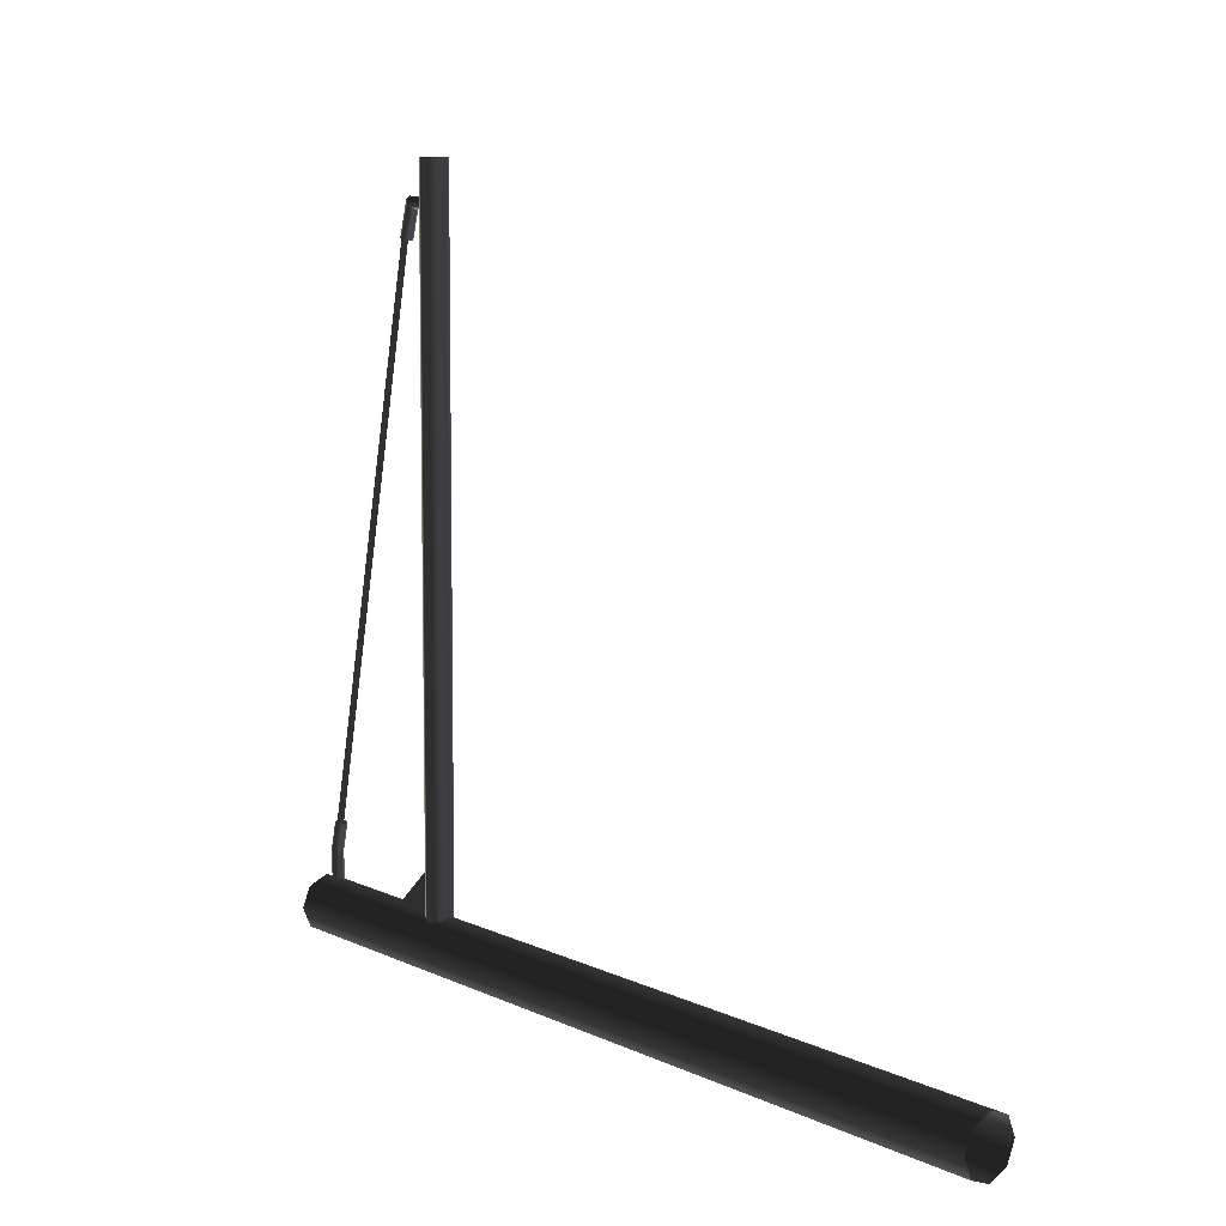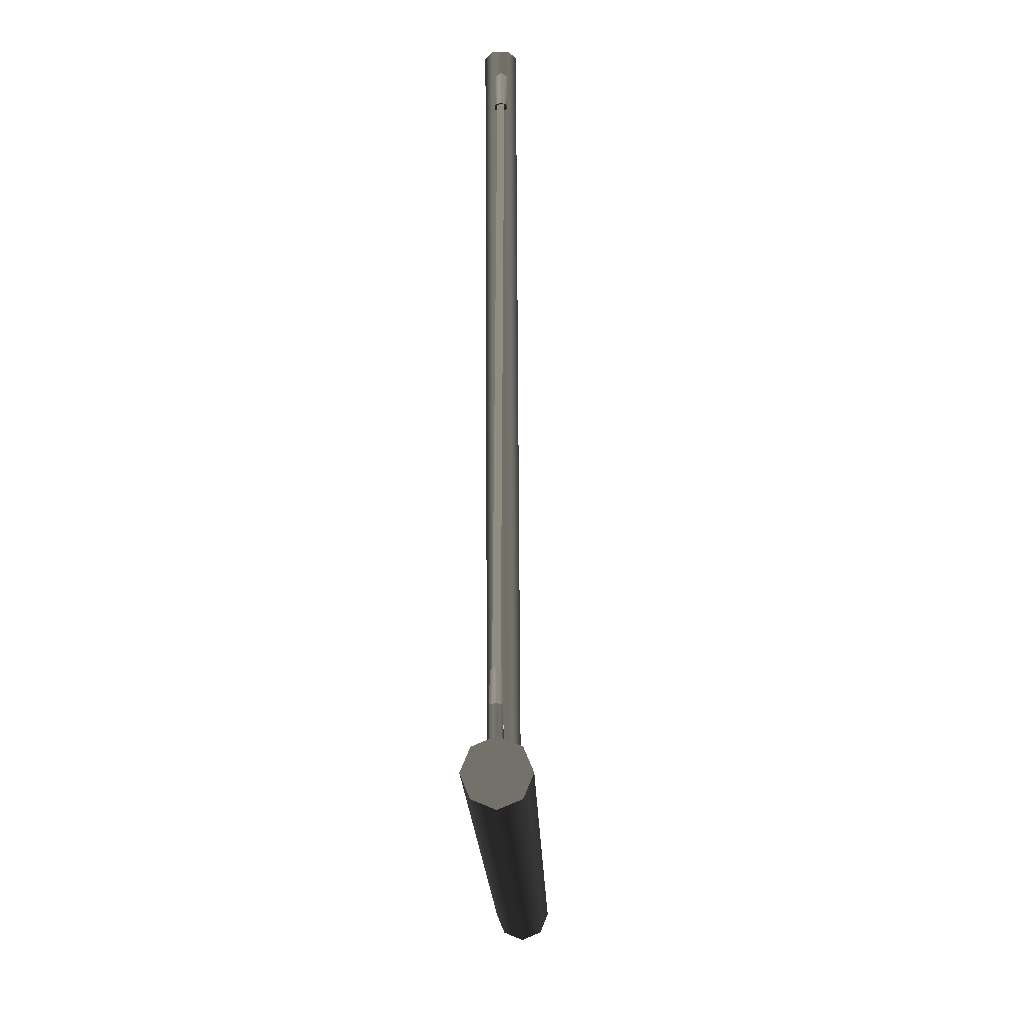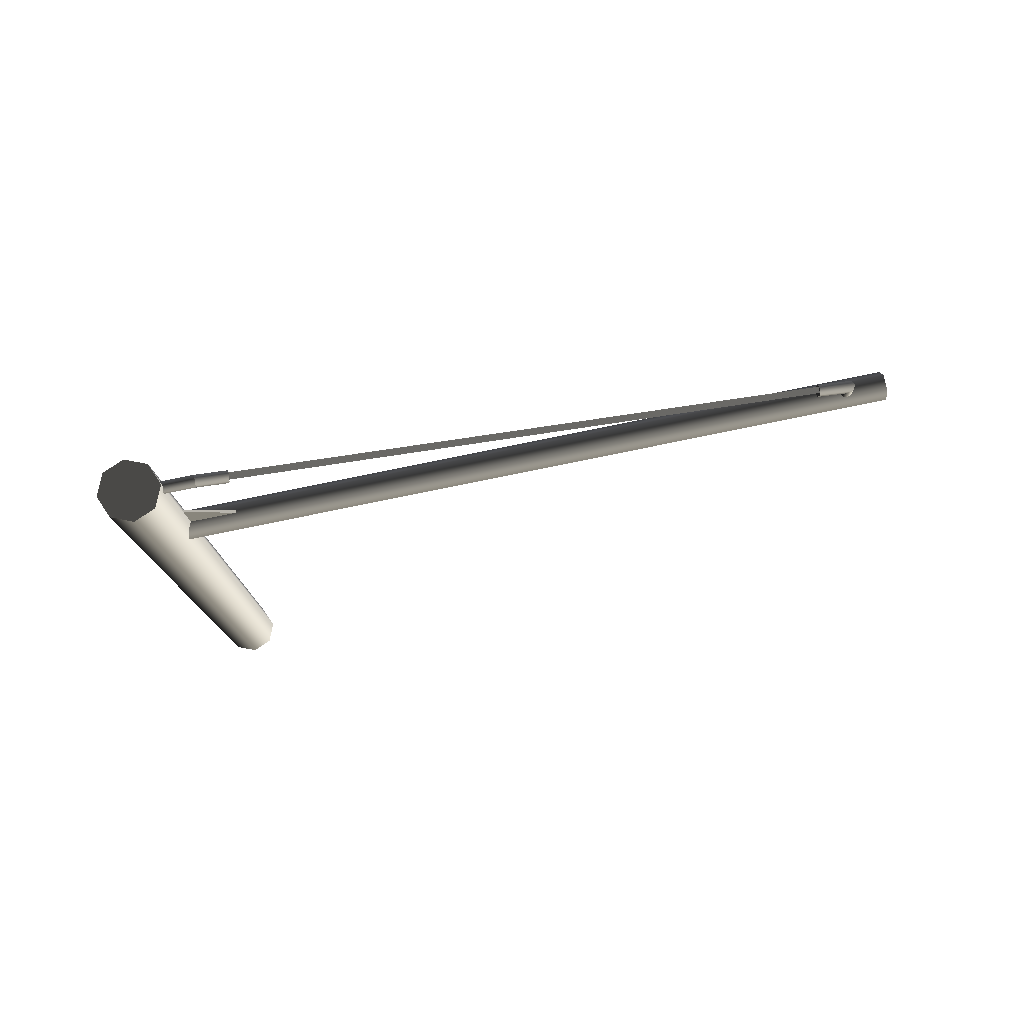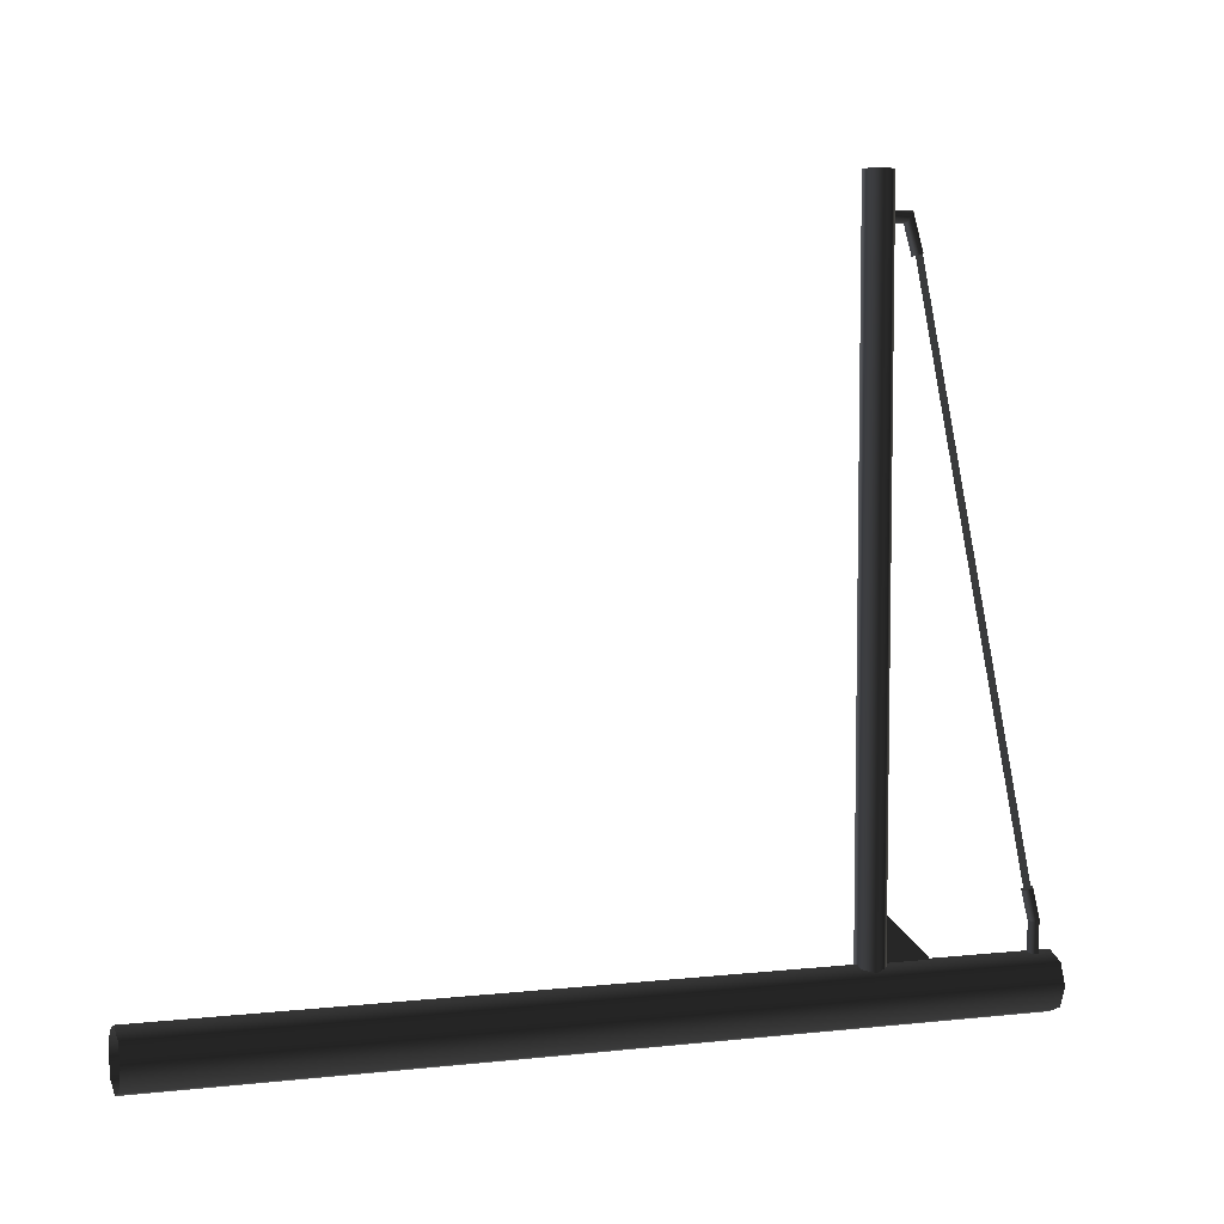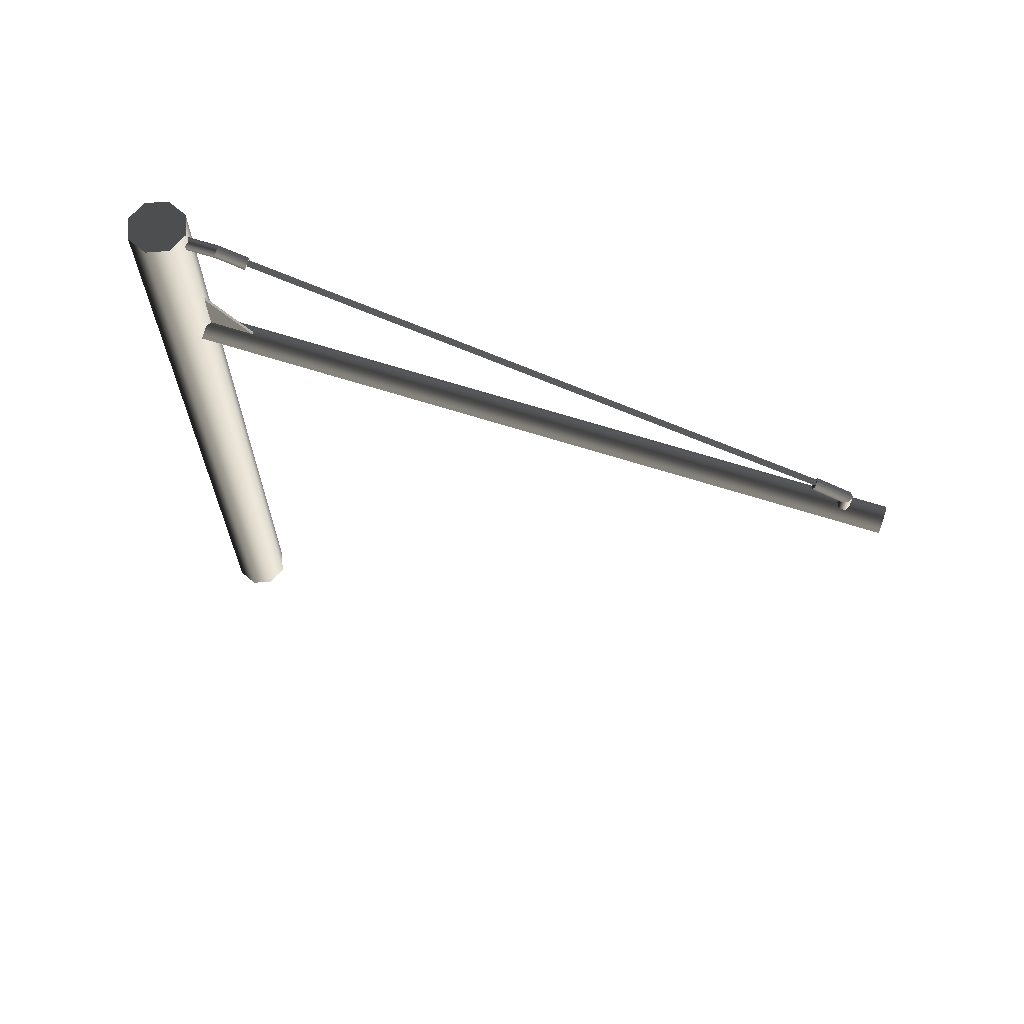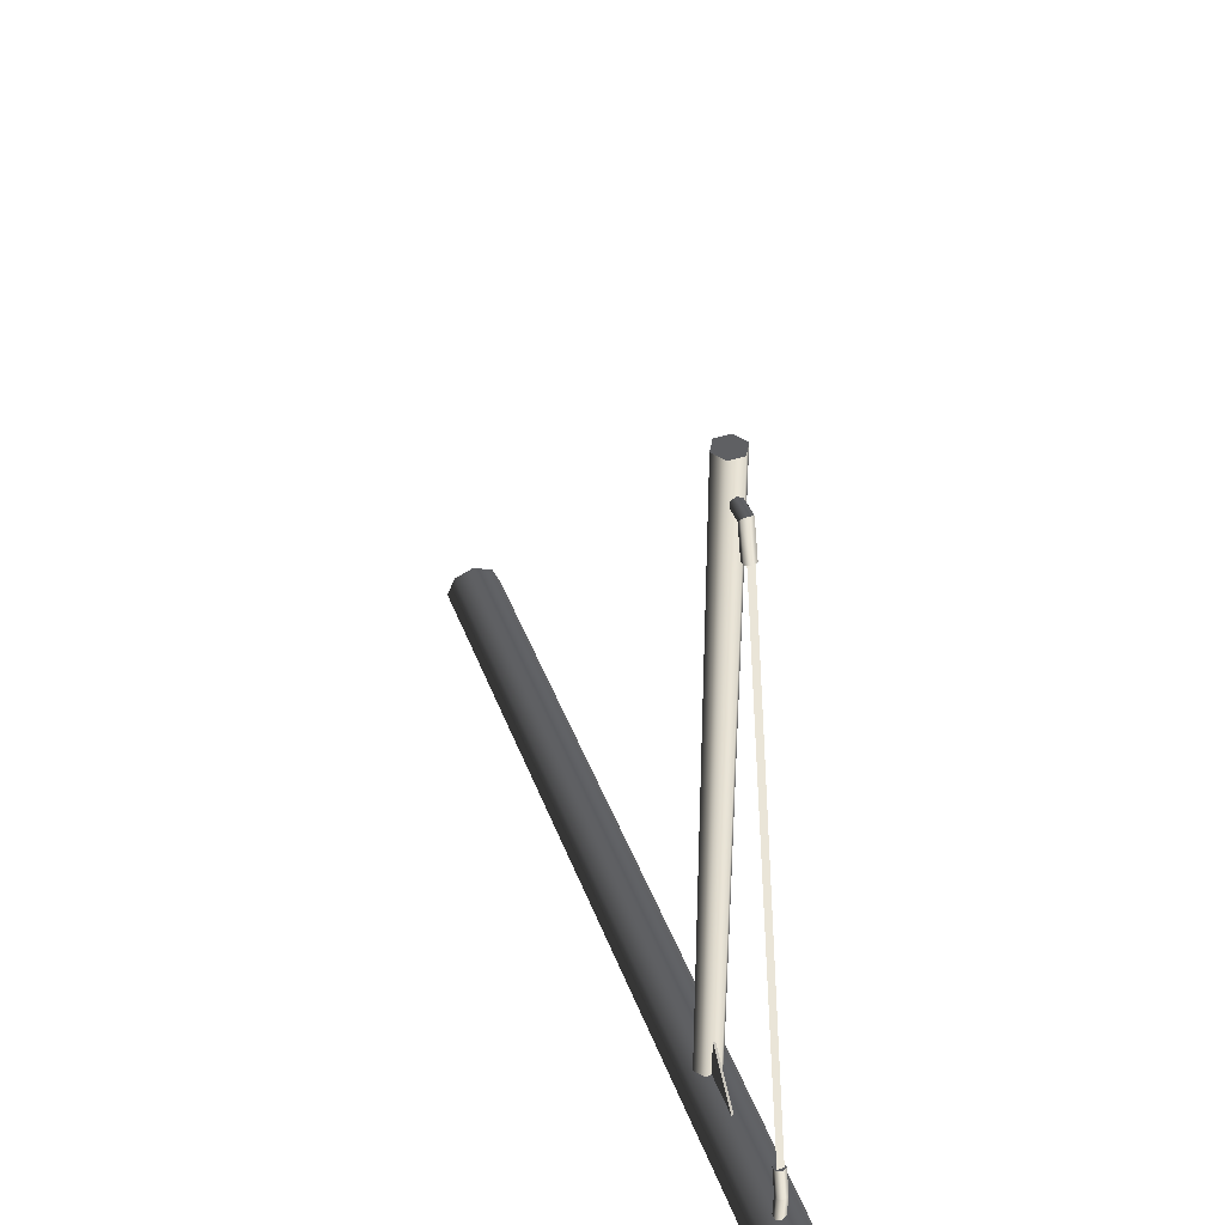
<metadata>
{"format":"obj","ext":"obj","renderer":"f3d","projection":"perspective","resolution":1024,"background":"white","views":[{"elev":10.4,"azim":138.3,"up":"+Y"},{"elev":-17.8,"azim":1.6,"up":"+Y"},{"elev":78.3,"azim":78.7,"up":"+Z"},{"elev":4.7,"azim":-110.0,"up":"+Y"},{"elev":66.8,"azim":108.0,"up":"+Z"},{"elev":43.9,"azim":-20.0,"up":"+Y"}]}
</metadata>
<code>
v -2.148e-05 -3.169 2.535
v -1.617e-05 -3.169 2.994
v -4.274e-05 -2.718 2.539
v -0.02393 -3.169 2.535
v -0.02384 -2.718 2.539
v -0.02393 -3.169 2.994
v 0.03168 3.74 2.538
v -0.07207 -3.452 2.538
v -0.1123 3.74 2.537
v 0.07191 -3.452 2.538
v -0.144 -3.452 2.413
v -0.1844 3.74 2.413
v -0.072 -3.452 2.288
v -0.1124 3.74 2.288
v 0.07199 -3.452 2.288
v 0.03163 3.74 2.288
v 0.1439 -3.452 2.413
v 0.1037 3.74 2.413
v 0.07191 -3.452 2.538
v 0.03168 3.74 2.538
v -0.1123 3.74 2.537
v -0.1124 3.74 2.288
v 0.1037 3.74 2.413
v -0.1844 3.74 2.413
v 0.03168 3.74 2.538
v 0.03163 3.74 2.288
v -3.441e-05 -3.74 4.2
v -0.2037 -3.655 -4.2
v -0.2036 -3.655 4.2
v 1.129e-05 -3.74 -4.2
v -0.288 -3.452 -4.2
v -0.288 -3.452 4.2
v -0.2036 -3.248 -4.2
v -0.2037 -3.248 4.2
v -4.88e-05 -3.164 -4.2
v 2.598e-05 -3.164 4.2
v 0.2037 -3.248 -4.2
v 0.2036 -3.248 4.2
v 0.288 -3.452 -4.2
v 0.288 -3.452 4.2
v 0.2036 -3.655 -4.2
v 0.2037 -3.655 4.2
v 1.129e-05 -3.74 -4.2
v -3.441e-05 -3.74 4.2
v 0.2036 -3.248 4.2
v -0.2037 -3.248 4.2
v 2.598e-05 -3.164 4.2
v 0.2037 -3.655 4.2
v -0.2036 -3.655 4.2
v -0.288 -3.452 4.2
v 0.288 -3.452 4.2
v -3.441e-05 -3.74 4.2
v 0.03903 -2.888 3.996
v -0.01291 -3.205 3.961
v 0.03893 -3.206 3.991
v -0.01293 -2.891 3.966
v 0.03894 -2.882 4.056
v 0.03899 -3.208 4.051
v -0.01299 -2.879 4.086
v -0.01293 -3.209 4.081
v -0.06494 -2.882 4.056
v -0.0649 -3.208 4.051
v -0.06497 -2.888 3.996
v -0.06495 -3.206 3.991
v -0.01293 -2.891 3.966
v -0.01291 -3.205 3.961
v 0.03898 -2.601 3.926
v -0.01293 -2.891 3.966
v 0.03903 -2.888 3.996
v -0.01303 -2.608 3.897
v 0.03898 -2.587 3.985
v 0.03894 -2.882 4.056
v -0.01301 -2.58 4.014
v -0.01299 -2.879 4.086
v -0.0649 -2.587 3.985
v -0.06494 -2.882 4.056
v -0.0649 -2.601 3.926
v -0.06497 -2.888 3.996
v -0.01303 -2.608 3.897
v -0.01293 -2.891 3.966
v 0.03898 -2.587 3.985
v -0.01303 -2.608 3.897
v 0.03898 -2.601 3.926
v -0.01301 -2.58 4.014
v -0.0649 -2.587 3.985
v -0.0649 -2.601 3.926
v 0.02769 3.367 2.732
v -0.02426 3.397 2.468
v 0.02769 3.367 2.468
v -0.02421 3.397 2.754
v 0.02772 3.307 2.686
v 0.02772 3.307 2.468
v -0.02426 3.277 2.663
v -0.02421 3.277 2.468
v -0.07616 3.307 2.686
v -0.07616 3.307 2.468
v -0.07619 3.367 2.732
v -0.07619 3.367 2.468
v -0.02421 3.397 2.754
v -0.02426 3.397 2.468
v 0.02773 3.023 2.827
v -0.02421 3.397 2.754
v 0.02769 3.367 2.732
v -0.0242 3.031 2.856
v 0.0277 3.007 2.77
v 0.02772 3.307 2.686
v -0.02425 2.999 2.741
v -0.02426 3.277 2.663
v -0.07618 3.007 2.77
v -0.07616 3.307 2.686
v -0.07615 3.023 2.827
v -0.07619 3.367 2.732
v -0.0242 3.031 2.856
v -0.02421 3.397 2.754
v 0.0277 3.007 2.77
v -0.0242 3.031 2.856
v 0.02773 3.023 2.827
v -0.02425 2.999 2.741
v -0.07618 3.007 2.77
v -0.07615 3.023 2.827
v 0.007716 3.099 2.817
v -0.01293 -2.621 3.924
v 0.02069 -2.61 3.981
v -0.0242 3.089 2.763
v -0.05605 3.099 2.817
v 0.02069 -2.61 3.981
v -0.04669 -2.61 3.981
v 0.007716 3.099 2.817
v -0.0242 3.089 2.763
v -0.04669 -2.61 3.981
v -0.01293 -2.621 3.924
v -0.05605 3.099 2.817
v -0.02393 -3.169 2.994
v -2.148e-05 -3.169 2.535
v -0.02393 -3.169 2.535
v -1.617e-05 -3.169 2.994
v -0.02384 -2.718 2.539
v -1.617e-05 -3.169 2.994
v -0.02393 -3.169 2.994
v -4.274e-05 -2.718 2.539
v -0.02393 -3.169 2.535
v -4.274e-05 -2.718 2.539
v -0.02384 -2.718 2.539
v -2.148e-05 -3.169 2.535
g StartPolePref_(1)_1052_3
f 1 3 2
f 4 6 5
f 7 9 8
f 8 10 7
f 11 8 9
f 9 12 11
f 13 11 12
f 12 14 13
f 15 13 14
f 14 16 15
f 17 15 16
f 16 18 17
f 19 17 18
f 18 20 19
f 21 23 22
f 22 24 21
f 21 25 23
f 22 23 26
f 27 29 28
f 28 30 27
f 31 28 29
f 29 32 31
f 33 31 32
f 32 34 33
f 35 33 34
f 34 36 35
f 37 35 36
f 36 38 37
f 39 37 38
f 38 40 39
f 41 39 40
f 40 42 41
f 43 41 42
f 42 44 43
f 45 47 46
f 48 45 46
f 46 49 48
f 46 50 49
f 45 48 51
f 49 52 48
f 53 55 54
f 54 56 53
f 55 53 57
f 57 58 55
f 58 57 59
f 59 60 58
f 60 59 61
f 61 62 60
f 62 61 63
f 63 64 62
f 64 63 65
f 65 66 64
f 67 69 68
f 68 70 67
f 69 67 71
f 71 72 69
f 72 71 73
f 73 74 72
f 74 73 75
f 75 76 74
f 76 75 77
f 77 78 76
f 78 77 79
f 79 80 78
f 81 83 82
f 84 81 82
f 82 85 84
f 86 85 82
f 87 89 88
f 88 90 87
f 89 87 91
f 91 92 89
f 92 91 93
f 93 94 92
f 94 93 95
f 95 96 94
f 96 95 97
f 97 98 96
f 98 97 99
f 99 100 98
f 101 103 102
f 102 104 101
f 103 101 105
f 105 106 103
f 106 105 107
f 107 108 106
f 108 107 109
f 109 110 108
f 110 109 111
f 111 112 110
f 112 111 113
f 113 114 112
f 115 117 116
f 118 115 116
f 116 119 118
f 120 119 116
f 121 123 122
f 122 124 121
f 125 127 126
f 126 128 125
f 129 131 130
f 130 132 129
f 133 135 134
f 134 136 133
f 137 139 138
f 138 140 137
f 141 143 142
f 142 144 141

</code>
